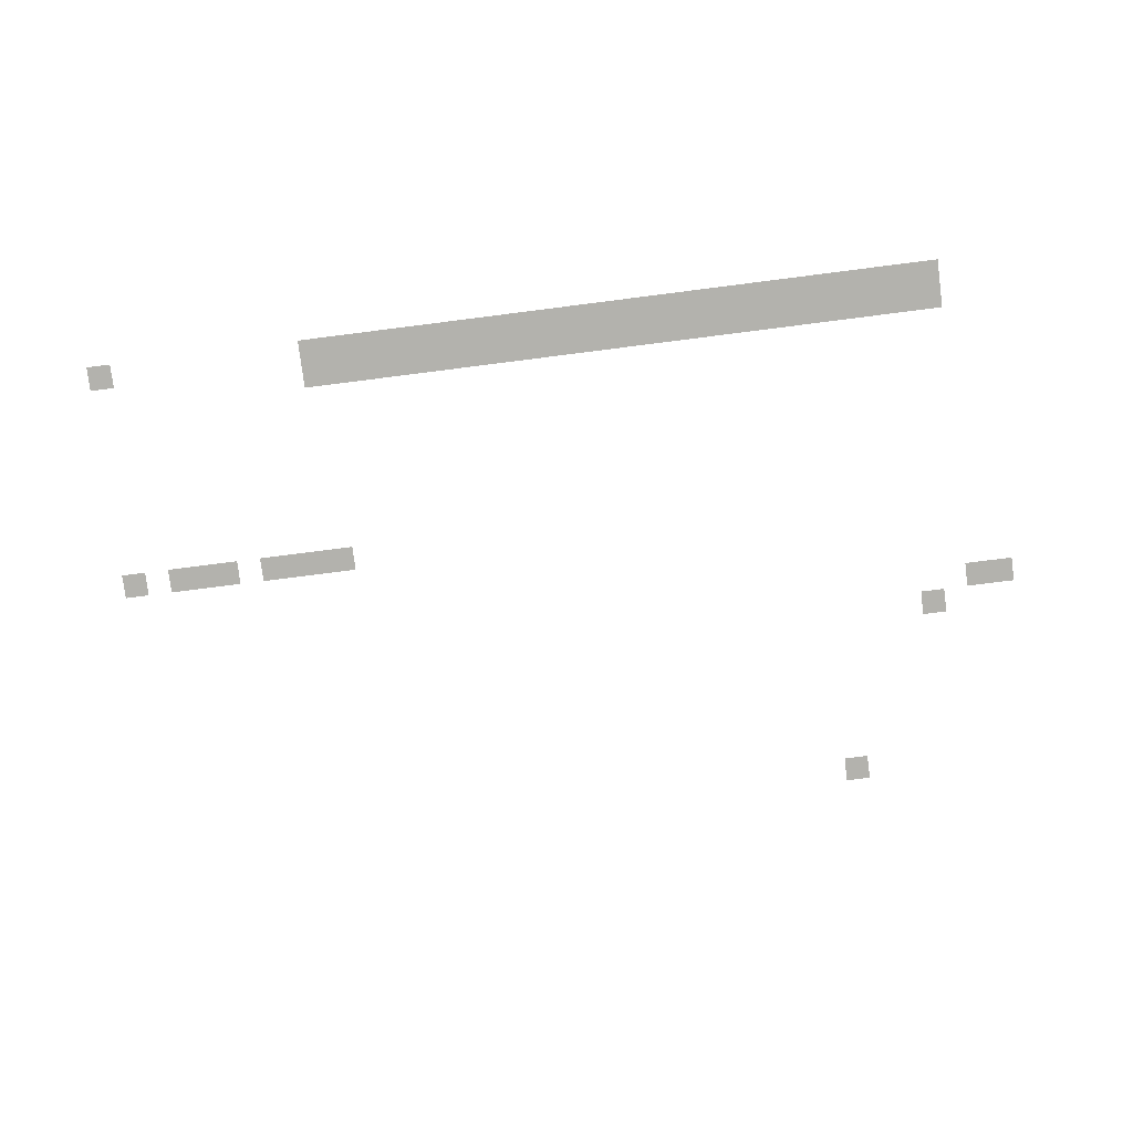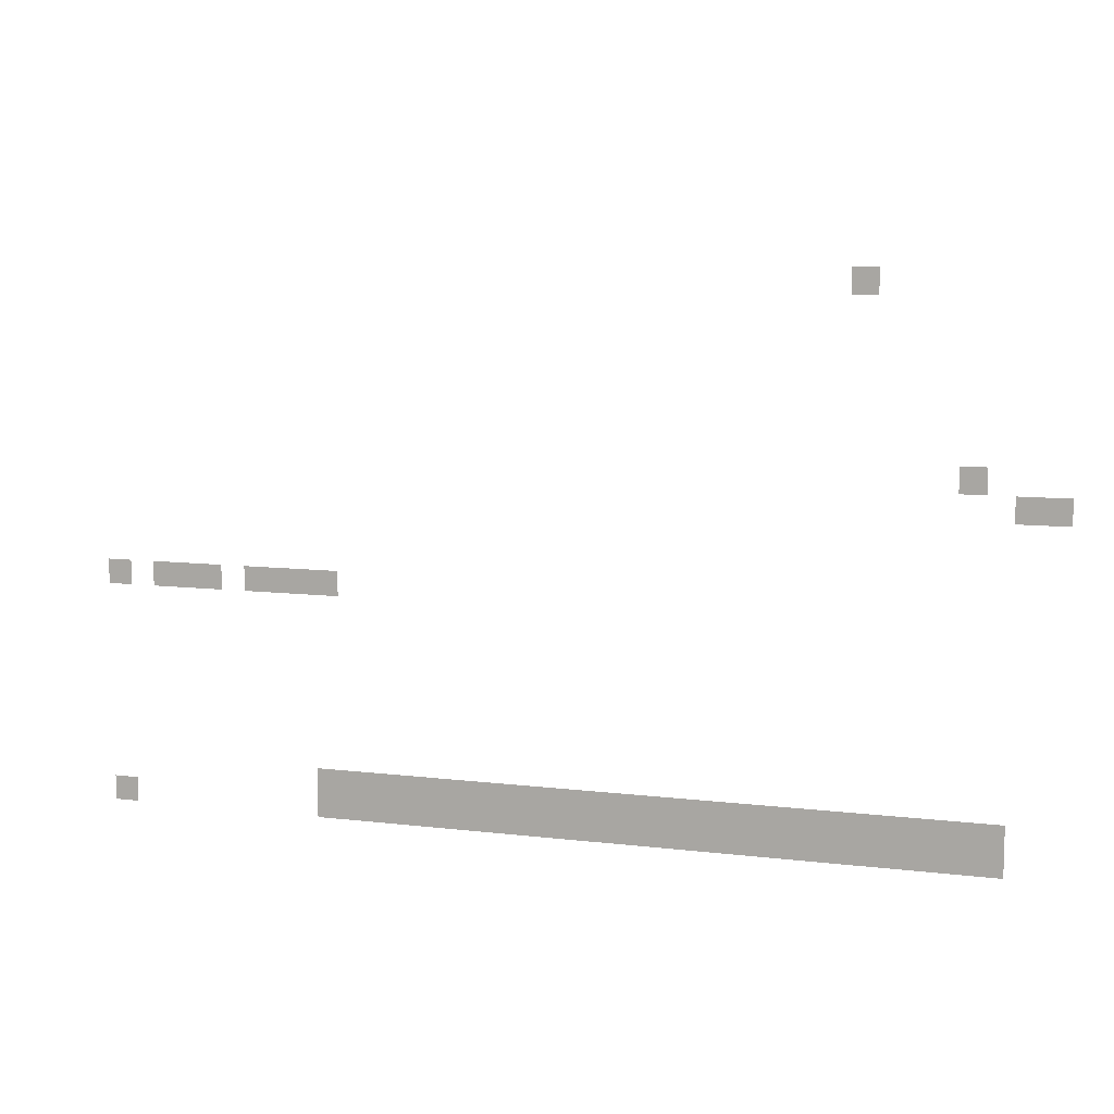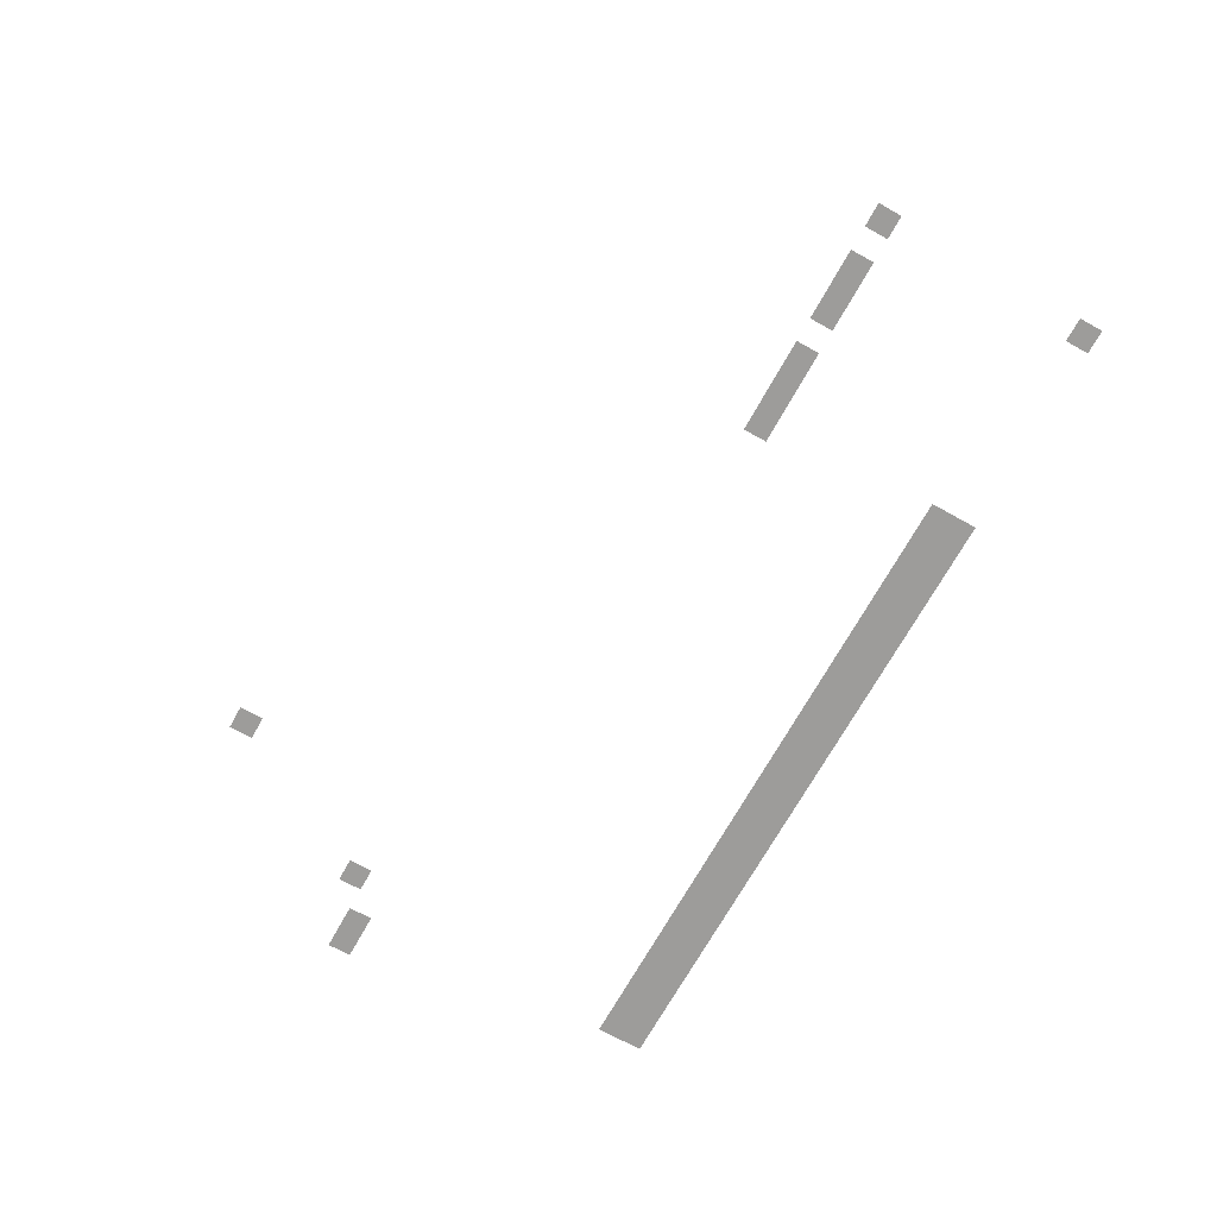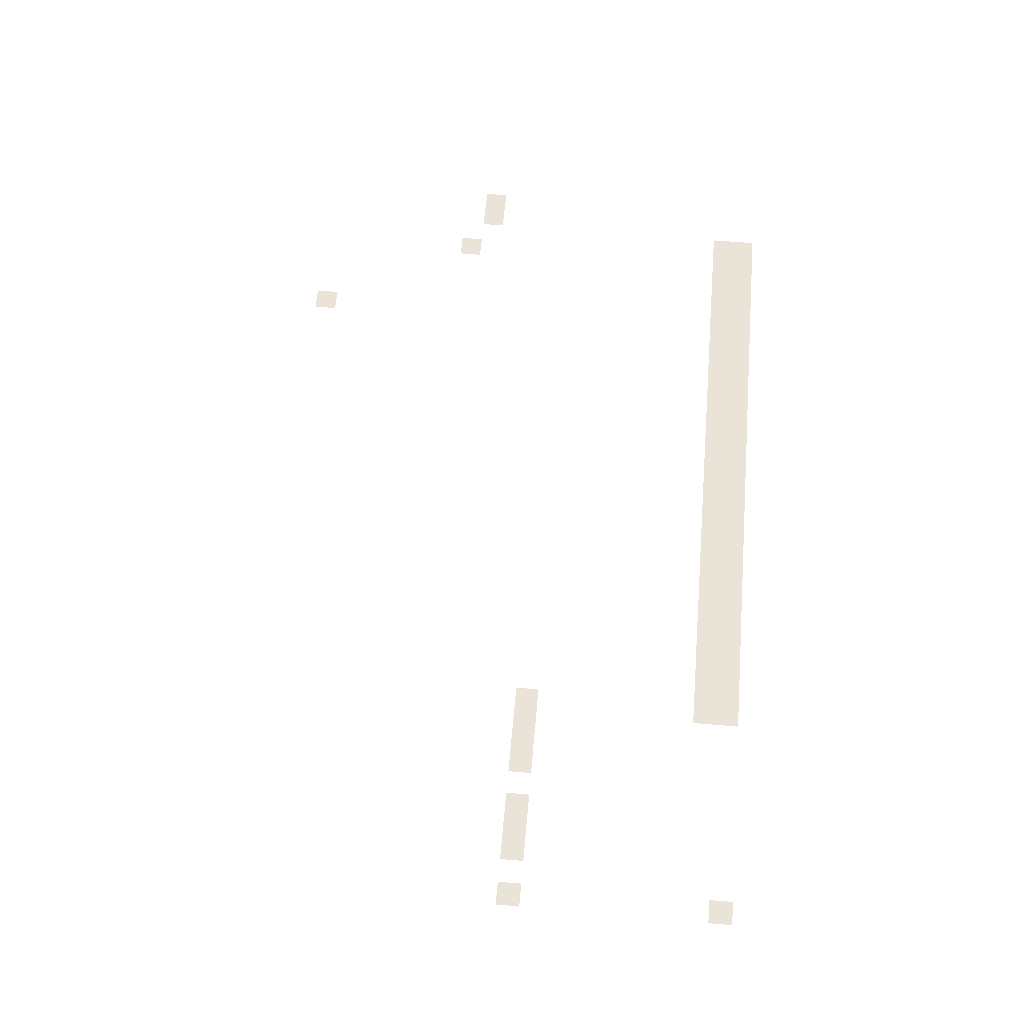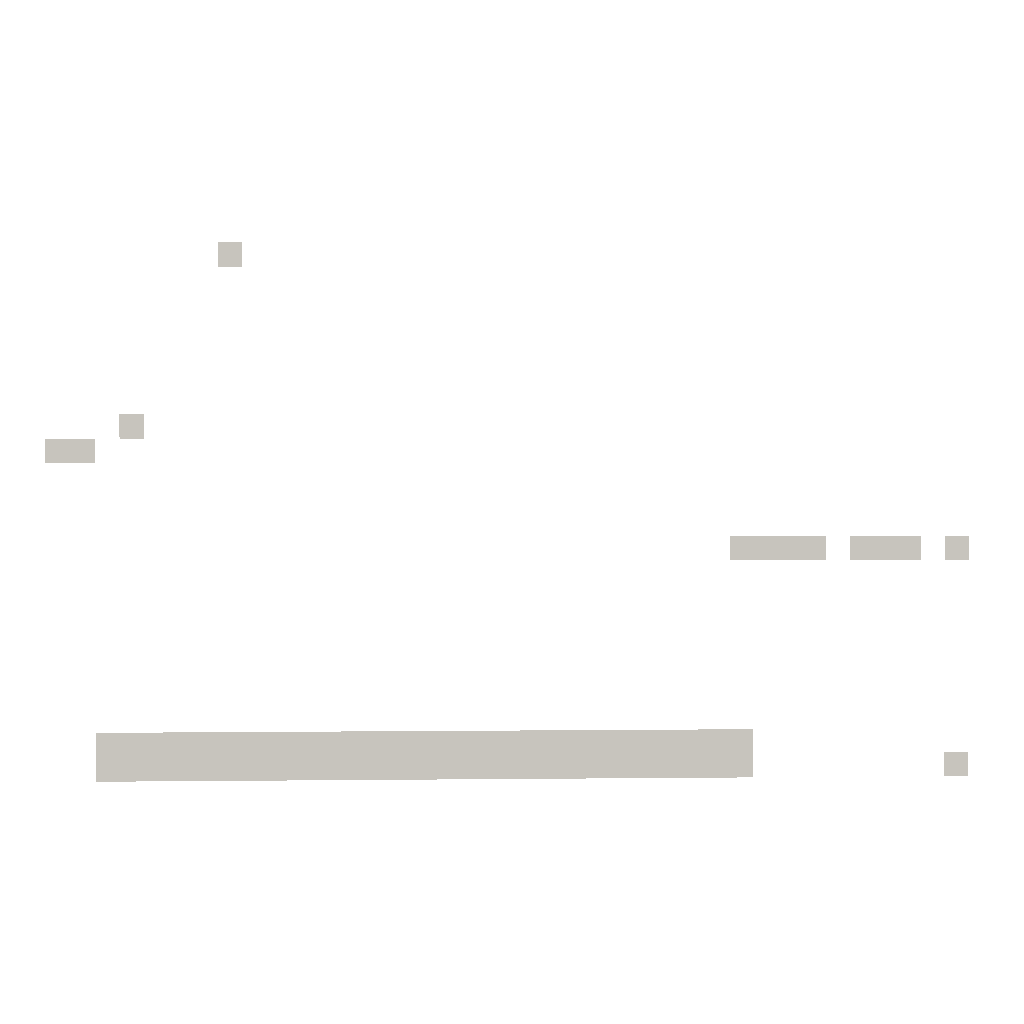
<metadata>
{"format":"obj","ext":"obj","renderer":"f3d","projection":"perspective","resolution":1024,"background":"white","views":[{"elev":-79.4,"azim":7.2,"up":"+Z"},{"elev":9.2,"azim":17.7,"up":"+Y"},{"elev":-70.3,"azim":-119.1,"up":"+Z"},{"elev":60.9,"azim":-84.9,"up":"+Z"},{"elev":1.0,"azim":177.4,"up":"+Y"}]}
</metadata>
<code>
v -224 -1824 0
v -240 -1824 0
v -240 -1808 0
v -224 -1808 0
v -160 -1936 0
v -176 -1936 0
v -176 -1920 0
v -160 -1920 0
v -112 -1952 0
v -128 -1952 0
v -128 -1936 0
v -112 -1936 0
v -128 -1952 0
v -144 -1952 0
v -144 -1936 0
v -128 -1936 0
v -560 -2016 0
v -576 -2016 0
v -576 -2000 0
v -560 -2000 0
v -576 -2016 0
v -592 -2016 0
v -592 -2000 0
v -576 -2000 0
v -592 -2016 0
v -608 -2016 0
v -608 -2000 0
v -592 -2000 0
v -608 -2016 0
v -624 -2016 0
v -624 -2000 0
v -608 -2000 0
v -640 -2016 0
v -656 -2016 0
v -656 -2000 0
v -640 -2000 0
v -656 -2016 0
v -672 -2016 0
v -672 -2000 0
v -656 -2000 0
v -672 -2016 0
v -688 -2016 0
v -688 -2000 0
v -672 -2000 0
v -704 -2016 0
v -720 -2016 0
v -720 -2000 0
v -704 -2000 0
v -144 -2144 0
v -160 -2144 0
v -160 -2128 0
v -144 -2128 0
v -160 -2144 0
v -176 -2144 0
v -176 -2128 0
v -160 -2128 0
v -176 -2144 0
v -192 -2144 0
v -192 -2128 0
v -176 -2128 0
v -192 -2144 0
v -208 -2144 0
v -208 -2128 0
v -192 -2128 0
v -208 -2144 0
v -224 -2144 0
v -224 -2128 0
v -208 -2128 0
v -224 -2144 0
v -240 -2144 0
v -240 -2128 0
v -224 -2128 0
v -240 -2144 0
v -256 -2144 0
v -256 -2128 0
v -240 -2128 0
v -256 -2144 0
v -272 -2144 0
v -272 -2128 0
v -256 -2128 0
v -272 -2144 0
v -288 -2144 0
v -288 -2128 0
v -272 -2128 0
v -288 -2144 0
v -304 -2144 0
v -304 -2128 0
v -288 -2128 0
v -304 -2144 0
v -320 -2144 0
v -320 -2128 0
v -304 -2128 0
v -320 -2144 0
v -336 -2144 0
v -336 -2128 0
v -320 -2128 0
v -336 -2144 0
v -352 -2144 0
v -352 -2128 0
v -336 -2128 0
v -352 -2144 0
v -368 -2144 0
v -368 -2128 0
v -352 -2128 0
v -368 -2144 0
v -384 -2144 0
v -384 -2128 0
v -368 -2128 0
v -384 -2144 0
v -400 -2144 0
v -400 -2128 0
v -384 -2128 0
v -400 -2144 0
v -416 -2144 0
v -416 -2128 0
v -400 -2128 0
v -416 -2144 0
v -432 -2144 0
v -432 -2128 0
v -416 -2128 0
v -432 -2144 0
v -448 -2144 0
v -448 -2128 0
v -432 -2128 0
v -448 -2144 0
v -464 -2144 0
v -464 -2128 0
v -448 -2128 0
v -464 -2144 0
v -480 -2144 0
v -480 -2128 0
v -464 -2128 0
v -480 -2144 0
v -496 -2144 0
v -496 -2128 0
v -480 -2128 0
v -496 -2144 0
v -512 -2144 0
v -512 -2128 0
v -496 -2128 0
v -512 -2144 0
v -528 -2144 0
v -528 -2128 0
v -512 -2128 0
v -528 -2144 0
v -544 -2144 0
v -544 -2128 0
v -528 -2128 0
v -544 -2144 0
v -560 -2144 0
v -560 -2128 0
v -544 -2128 0
v -560 -2144 0
v -576 -2144 0
v -576 -2128 0
v -560 -2128 0
v -144 -2160 0
v -160 -2160 0
v -160 -2144 0
v -144 -2144 0
v -160 -2160 0
v -176 -2160 0
v -176 -2144 0
v -160 -2144 0
v -176 -2160 0
v -192 -2160 0
v -192 -2144 0
v -176 -2144 0
v -192 -2160 0
v -208 -2160 0
v -208 -2144 0
v -192 -2144 0
v -208 -2160 0
v -224 -2160 0
v -224 -2144 0
v -208 -2144 0
v -224 -2160 0
v -240 -2160 0
v -240 -2144 0
v -224 -2144 0
v -240 -2160 0
v -256 -2160 0
v -256 -2144 0
v -240 -2144 0
v -256 -2160 0
v -272 -2160 0
v -272 -2144 0
v -256 -2144 0
v -272 -2160 0
v -288 -2160 0
v -288 -2144 0
v -272 -2144 0
v -288 -2160 0
v -304 -2160 0
v -304 -2144 0
v -288 -2144 0
v -304 -2160 0
v -320 -2160 0
v -320 -2144 0
v -304 -2144 0
v -320 -2160 0
v -336 -2160 0
v -336 -2144 0
v -320 -2144 0
v -336 -2160 0
v -352 -2160 0
v -352 -2144 0
v -336 -2144 0
v -352 -2160 0
v -368 -2160 0
v -368 -2144 0
v -352 -2144 0
v -368 -2160 0
v -384 -2160 0
v -384 -2144 0
v -368 -2144 0
v -384 -2160 0
v -400 -2160 0
v -400 -2144 0
v -384 -2144 0
v -400 -2160 0
v -416 -2160 0
v -416 -2144 0
v -400 -2144 0
v -416 -2160 0
v -432 -2160 0
v -432 -2144 0
v -416 -2144 0
v -432 -2160 0
v -448 -2160 0
v -448 -2144 0
v -432 -2144 0
v -448 -2160 0
v -464 -2160 0
v -464 -2144 0
v -448 -2144 0
v -464 -2160 0
v -480 -2160 0
v -480 -2144 0
v -464 -2144 0
v -480 -2160 0
v -496 -2160 0
v -496 -2144 0
v -480 -2144 0
v -496 -2160 0
v -512 -2160 0
v -512 -2144 0
v -496 -2144 0
v -512 -2160 0
v -528 -2160 0
v -528 -2144 0
v -512 -2144 0
v -528 -2160 0
v -544 -2160 0
v -544 -2144 0
v -528 -2144 0
v -544 -2160 0
v -560 -2160 0
v -560 -2144 0
v -544 -2144 0
v -560 -2160 0
v -576 -2160 0
v -576 -2144 0
v -560 -2144 0
v -704 -2160 0
v -720 -2160 0
v -720 -2144 0
v -704 -2144 0
g TilesEndWorld_mesh_0010
f 1 2 3 4
f 5 6 7 8
f 9 10 11 12
f 13 14 15 16
f 17 18 19 20
f 21 22 23 24
f 25 26 27 28
f 29 30 31 32
f 33 34 35 36
f 37 38 39 40
f 41 42 43 44
f 45 46 47 48
f 49 50 51 52
f 53 54 55 56
f 57 58 59 60
f 61 62 63 64
f 65 66 67 68
f 69 70 71 72
f 73 74 75 76
f 77 78 79 80
f 81 82 83 84
f 85 86 87 88
f 89 90 91 92
f 93 94 95 96
f 97 98 99 100
f 101 102 103 104
f 105 106 107 108
f 109 110 111 112
f 113 114 115 116
f 117 118 119 120
f 121 122 123 124
f 125 126 127 128
f 129 130 131 132
f 133 134 135 136
f 137 138 139 140
f 141 142 143 144
f 145 146 147 148
f 149 150 151 152
f 153 154 155 156
f 157 158 159 160
f 161 162 163 164
f 165 166 167 168
f 169 170 171 172
f 173 174 175 176
f 177 178 179 180
f 181 182 183 184
f 185 186 187 188
f 189 190 191 192
f 193 194 195 196
f 197 198 199 200
f 201 202 203 204
f 205 206 207 208
f 209 210 211 212
f 213 214 215 216
f 217 218 219 220
f 221 222 223 224
f 225 226 227 228
f 229 230 231 232
f 233 234 235 236
f 237 238 239 240
f 241 242 243 244
f 245 246 247 248
f 249 250 251 252
f 253 254 255 256
f 257 258 259 260
f 261 262 263 264
f 265 266 267 268

</code>
